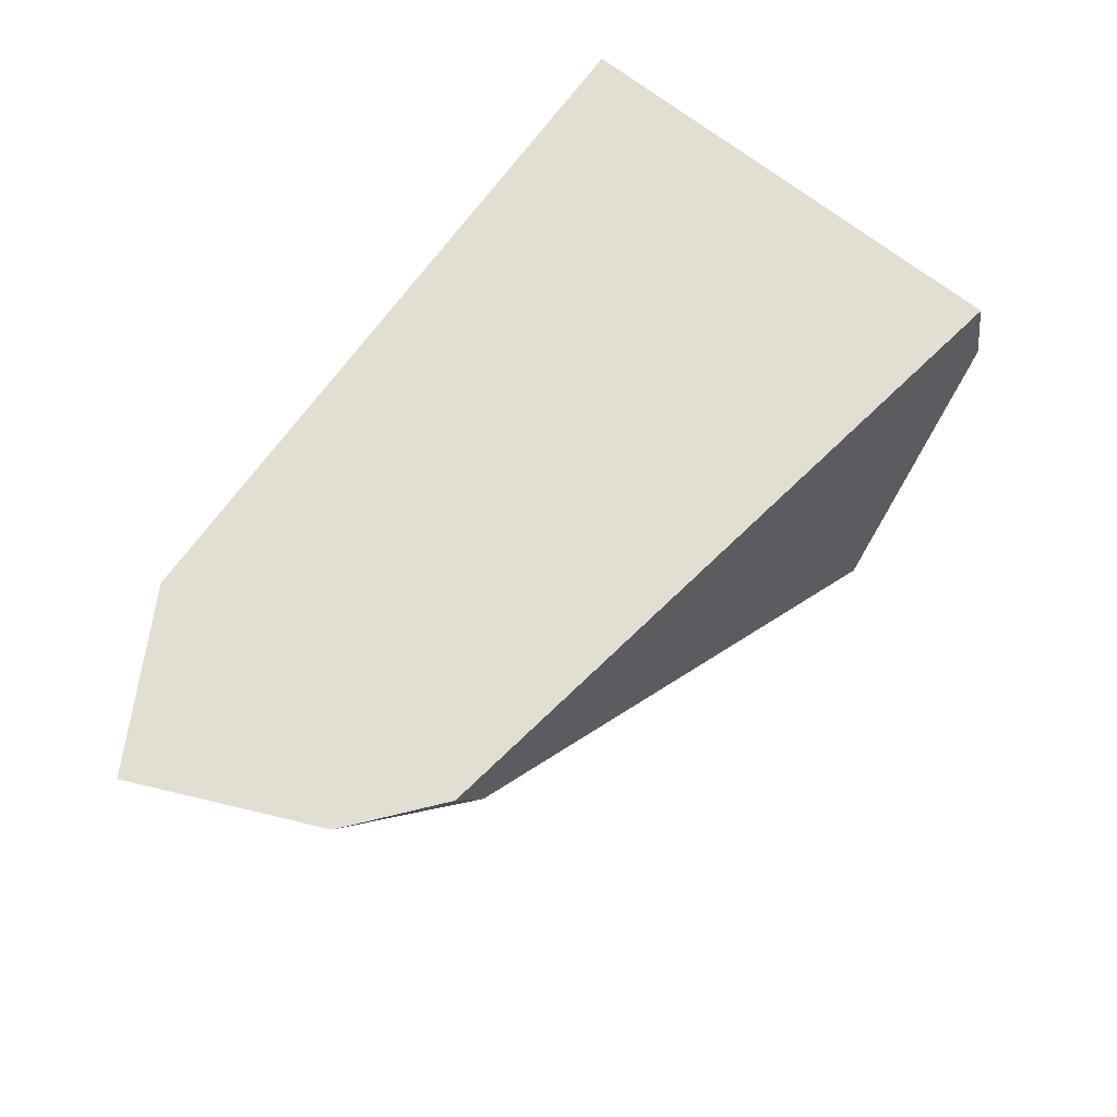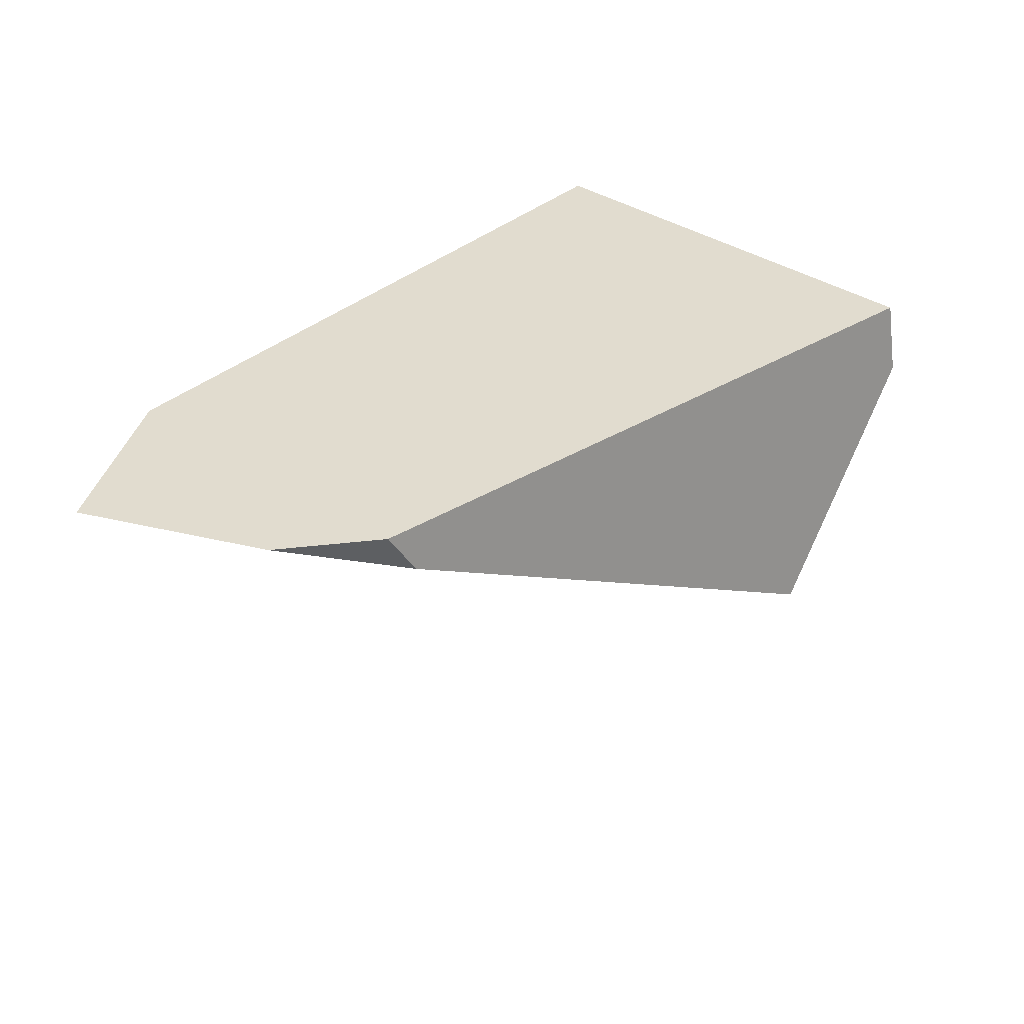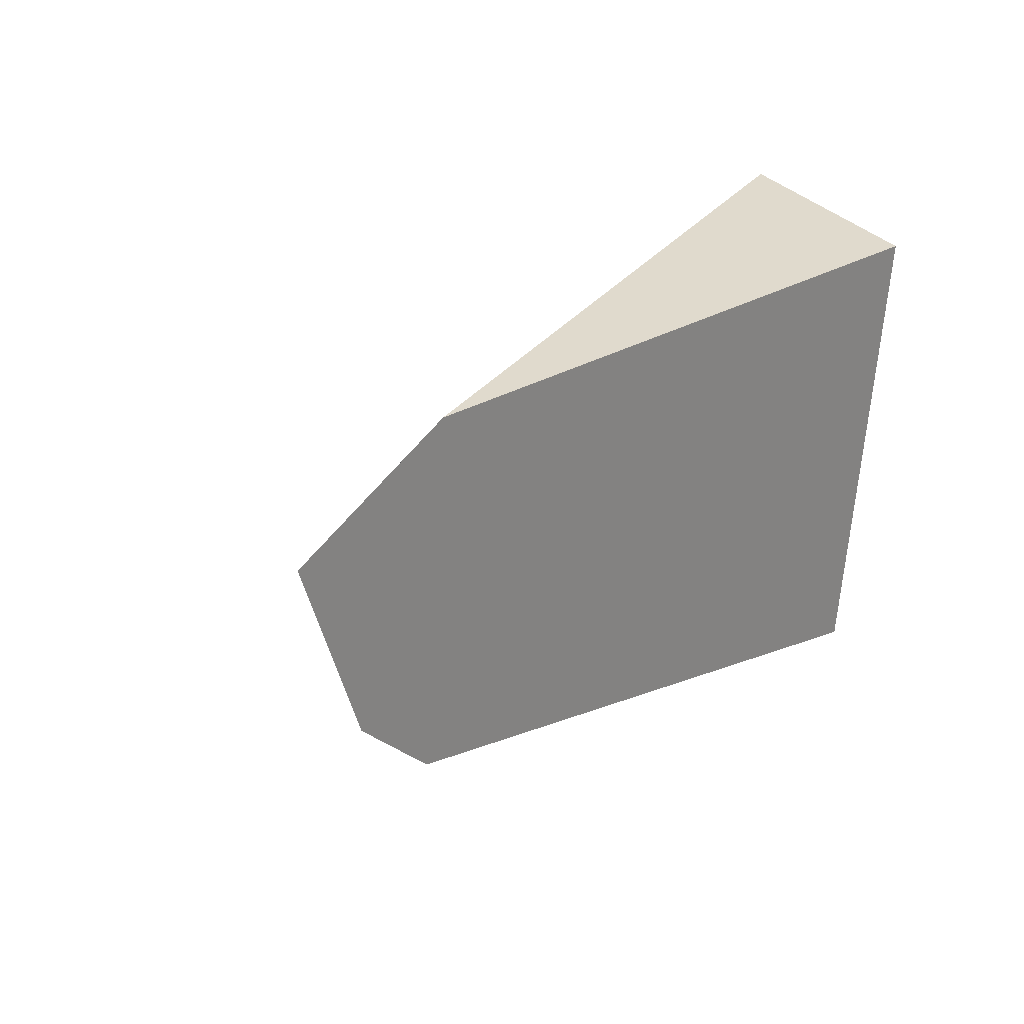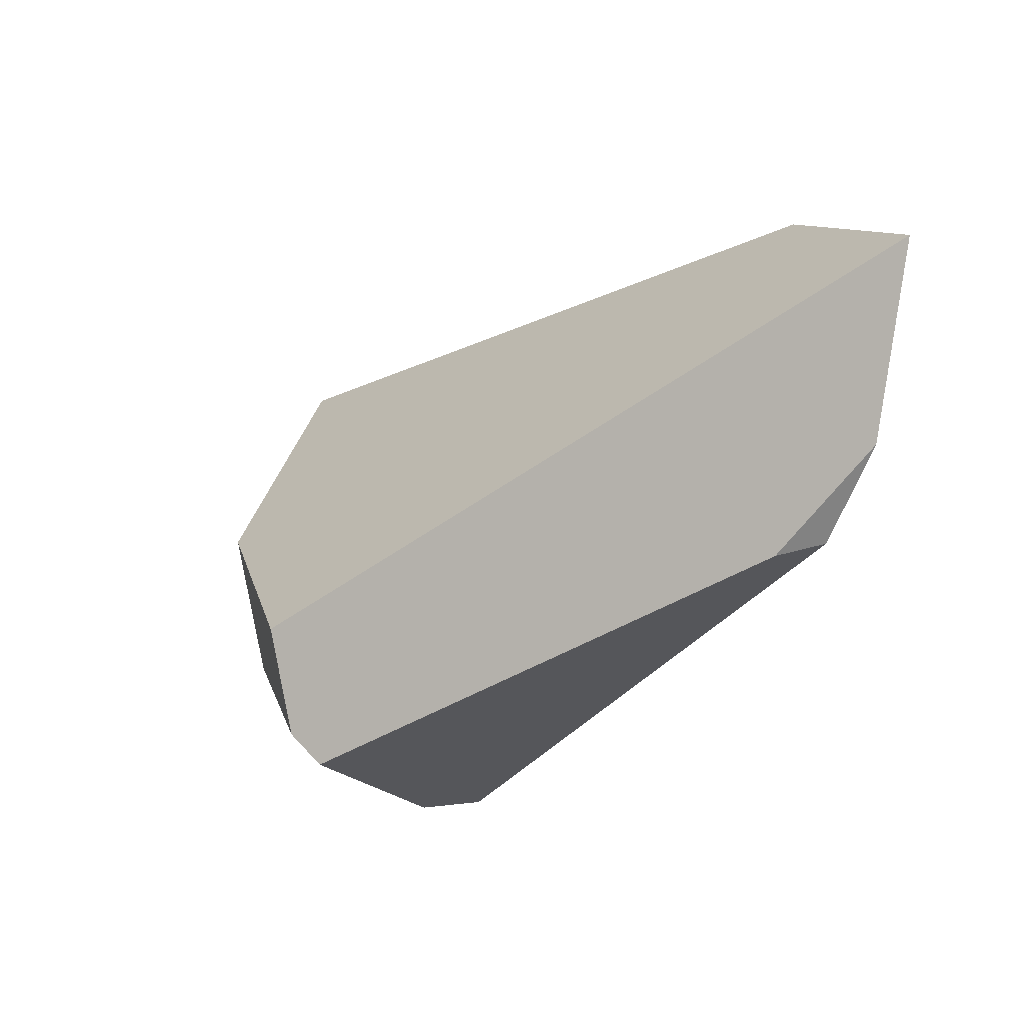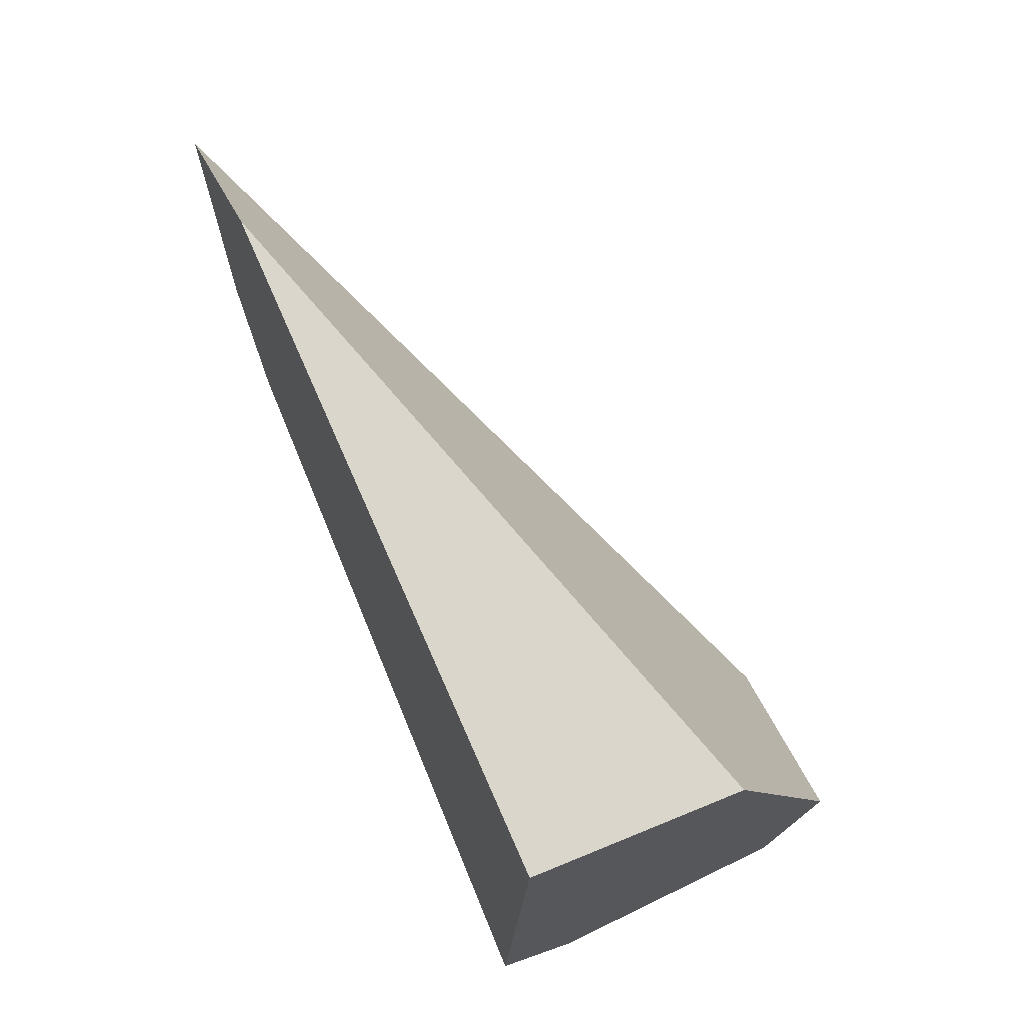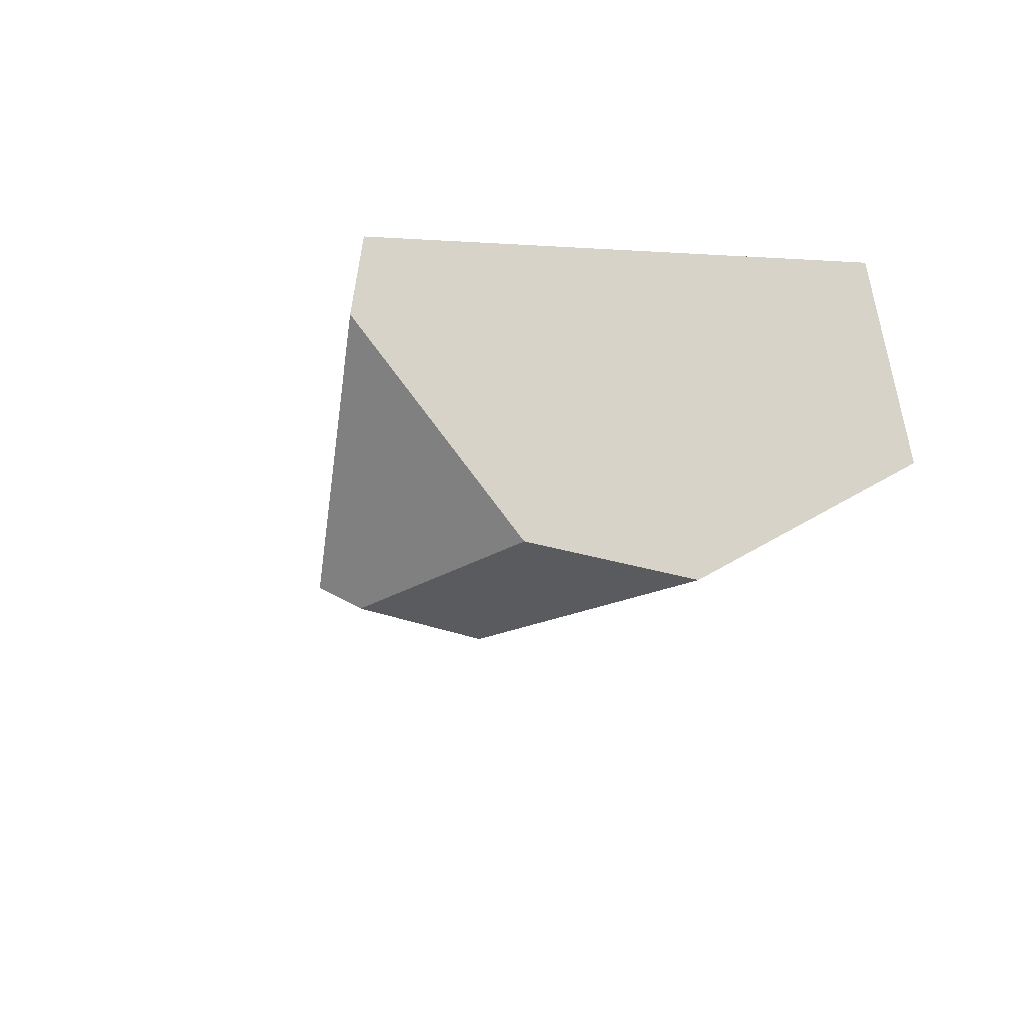
<metadata>
{"format":"obj","ext":"obj","renderer":"f3d","projection":"perspective","resolution":1024,"background":"white","views":[{"elev":67.4,"azim":-58.0,"up":"+Z"},{"elev":34.4,"azim":-53.4,"up":"+Z"},{"elev":27.9,"azim":-47.7,"up":"+Y"},{"elev":-16.1,"azim":-119.9,"up":"+Y"},{"elev":62.0,"azim":66.7,"up":"+Y"},{"elev":-10.6,"azim":73.9,"up":"+Z"}]}
</metadata>
<code>
g wall__sh_90
v -0.4663 -0.007105 0.2077
v 0.4922 -0.03337 0.2077
v -0.5425 0.2206 0.2077
v 0.2822 -0.1211 -0.2077
v 0.5177 0.05973 -0.1647
v 0.1301 0.2888 0.2077
v -0.334 0.3152 0.2077
v 0.5282 0.2662 0.2077
v 0.5425 0.3101 -0.02588
v -0.3699 -0.1008 0.2077
v 0.46 -0.301 0.2077
v -0.3406 -0.1159 0.1554
v 0.2426 -0.3029 -0.149
v 0.2749 -0.2608 -0.1761
v 0.4936 -0.1289 -0.1274
v 0.4617 -0.3152 0.1177
v -0.4663 -0.007105 0.2077
v -0.4663 -0.007105 0.2077
v -0.4663 -0.007105 0.2077
v -0.4663 -0.007105 0.2077
v 0.4922 -0.03337 0.2077
v 0.4922 -0.03337 0.2077
v 0.4922 -0.03337 0.2077
v 0.4922 -0.03337 0.2077
v 0.4922 -0.03337 0.2077
v 0.4922 -0.03337 0.2077
v 0.4922 -0.03337 0.2077
v 0.4922 -0.03337 0.2077
v -0.5425 0.2206 0.2077
v -0.5425 0.2206 0.2077
v -0.5425 0.2206 0.2077
v -0.5425 0.2206 0.2077
v 0.2822 -0.1211 -0.2077
v 0.2822 -0.1211 -0.2077
v 0.2822 -0.1211 -0.2077
v 0.2822 -0.1211 -0.2077
v 0.2822 -0.1211 -0.2077
v 0.2822 -0.1211 -0.2077
v 0.2822 -0.1211 -0.2077
v 0.2822 -0.1211 -0.2077
v 0.5177 0.05973 -0.1647
v 0.5177 0.05973 -0.1647
v 0.5177 0.05973 -0.1647
v 0.5177 0.05973 -0.1647
v 0.1301 0.2888 0.2077
v 0.1301 0.2888 0.2077
v 0.1301 0.2888 0.2077
v 0.1301 0.2888 0.2077
v -0.334 0.3152 0.2077
v -0.334 0.3152 0.2077
v -0.334 0.3152 0.2077
v 0.5282 0.2662 0.2077
v 0.5282 0.2662 0.2077
v 0.5282 0.2662 0.2077
v 0.5425 0.3101 -0.02588
v 0.5425 0.3101 -0.02588
v 0.5425 0.3101 -0.02588
v 0.5425 0.3101 -0.02588
v -0.3699 -0.1008 0.2077
v -0.3699 -0.1008 0.2077
v -0.3699 -0.1008 0.2077
v 0.46 -0.301 0.2077
v 0.46 -0.301 0.2077
v 0.46 -0.301 0.2077
v 0.46 -0.301 0.2077
v -0.3406 -0.1159 0.1554
v -0.3406 -0.1159 0.1554
v -0.3406 -0.1159 0.1554
v -0.3406 -0.1159 0.1554
v 0.2426 -0.3029 -0.149
v 0.2426 -0.3029 -0.149
v 0.2426 -0.3029 -0.149
v 0.2426 -0.3029 -0.149
v 0.2426 -0.3029 -0.149
v 0.2749 -0.2608 -0.1761
v 0.2749 -0.2608 -0.1761
v 0.4936 -0.1289 -0.1274
v 0.4936 -0.1289 -0.1274
v 0.4936 -0.1289 -0.1274
v 0.4936 -0.1289 -0.1274
v 0.4936 -0.1289 -0.1274
v 0.4617 -0.3152 0.1177
v 0.4617 -0.3152 0.1177
v 0.4617 -0.3152 0.1177
g wall__sh_90_0
f 1 2 3
f 7 30 6
f 31 21 45
f 8 46 22
f 24 20 59
f 60 11 25
f 17 29 4
f 52 5 9
f 23 41 53
f 33 32 49
f 34 50 55
f 56 42 35
f 57 51 47
f 48 54 58
f 12 18 36
f 10 19 66
f 62 61 67
f 13 68 37
f 14 70 38
f 15 43 26
f 39 44 77
f 63 69 71
f 16 78 27
f 28 64 82
f 75 40 79
f 83 65 72
f 80 84 73
f 74 76 81

</code>
